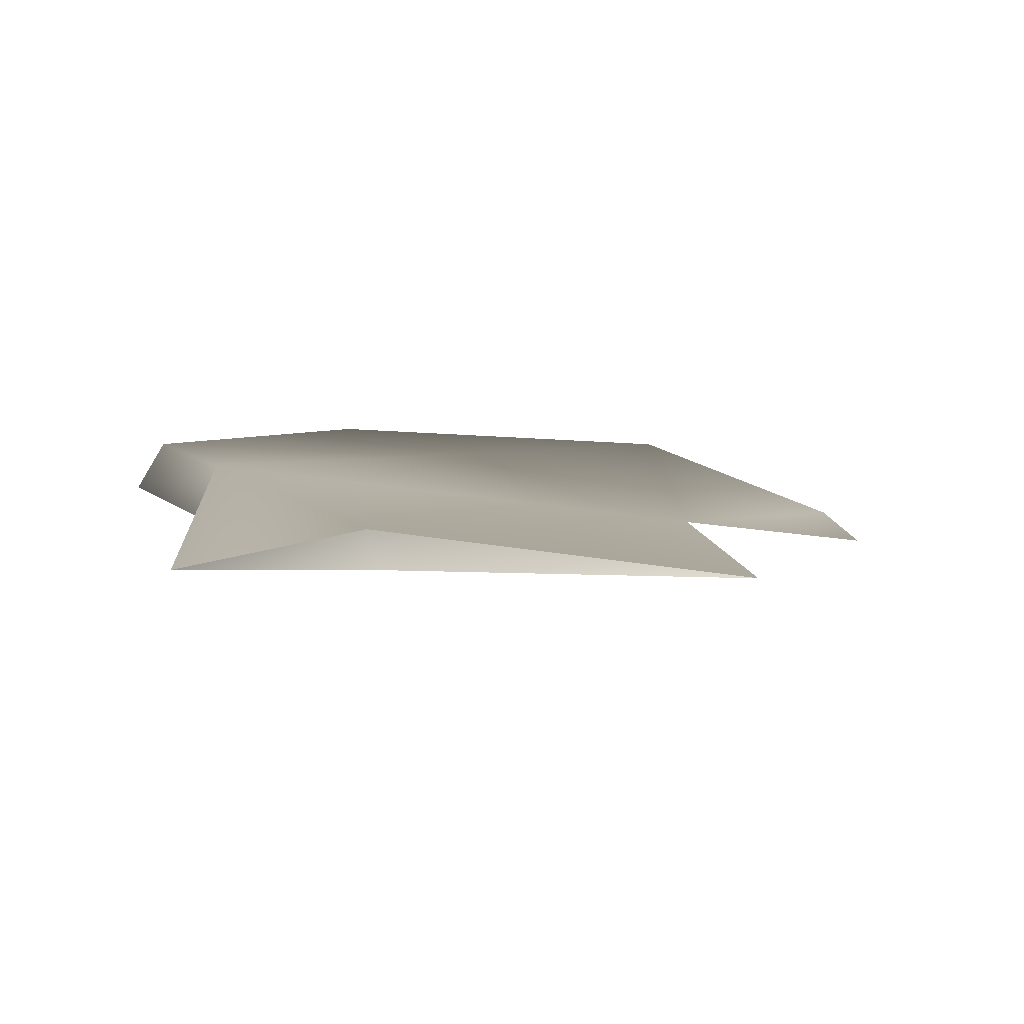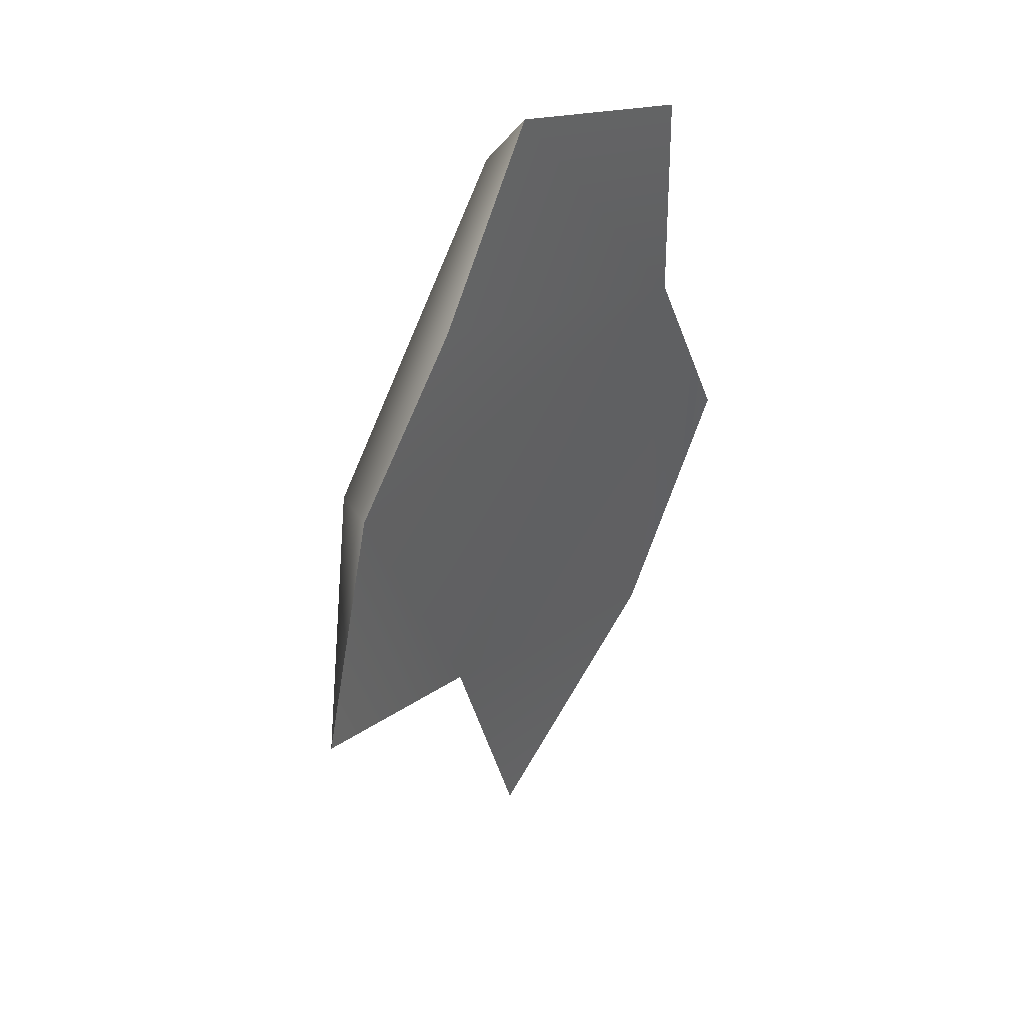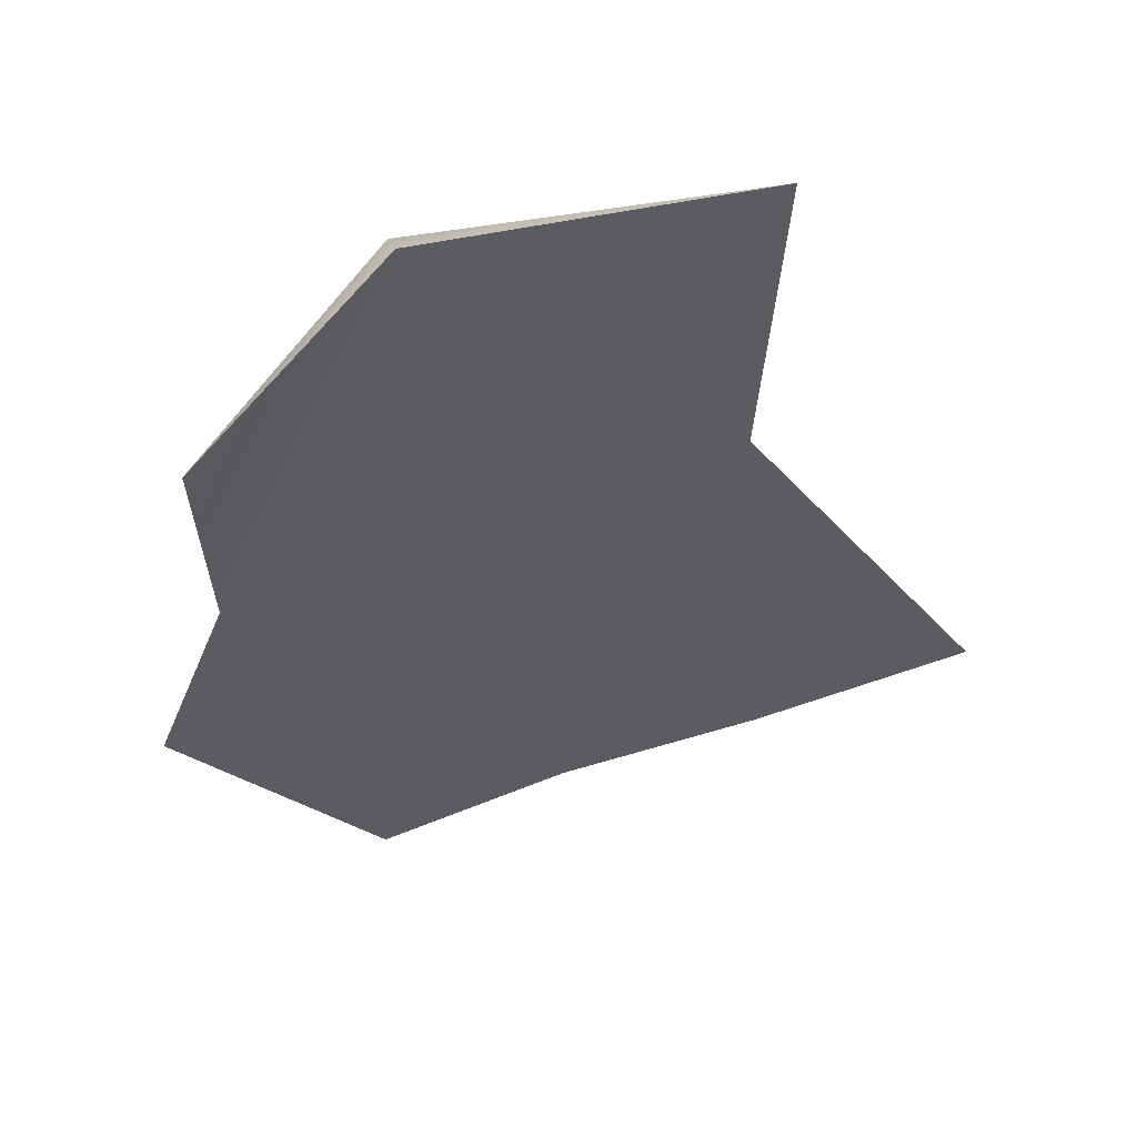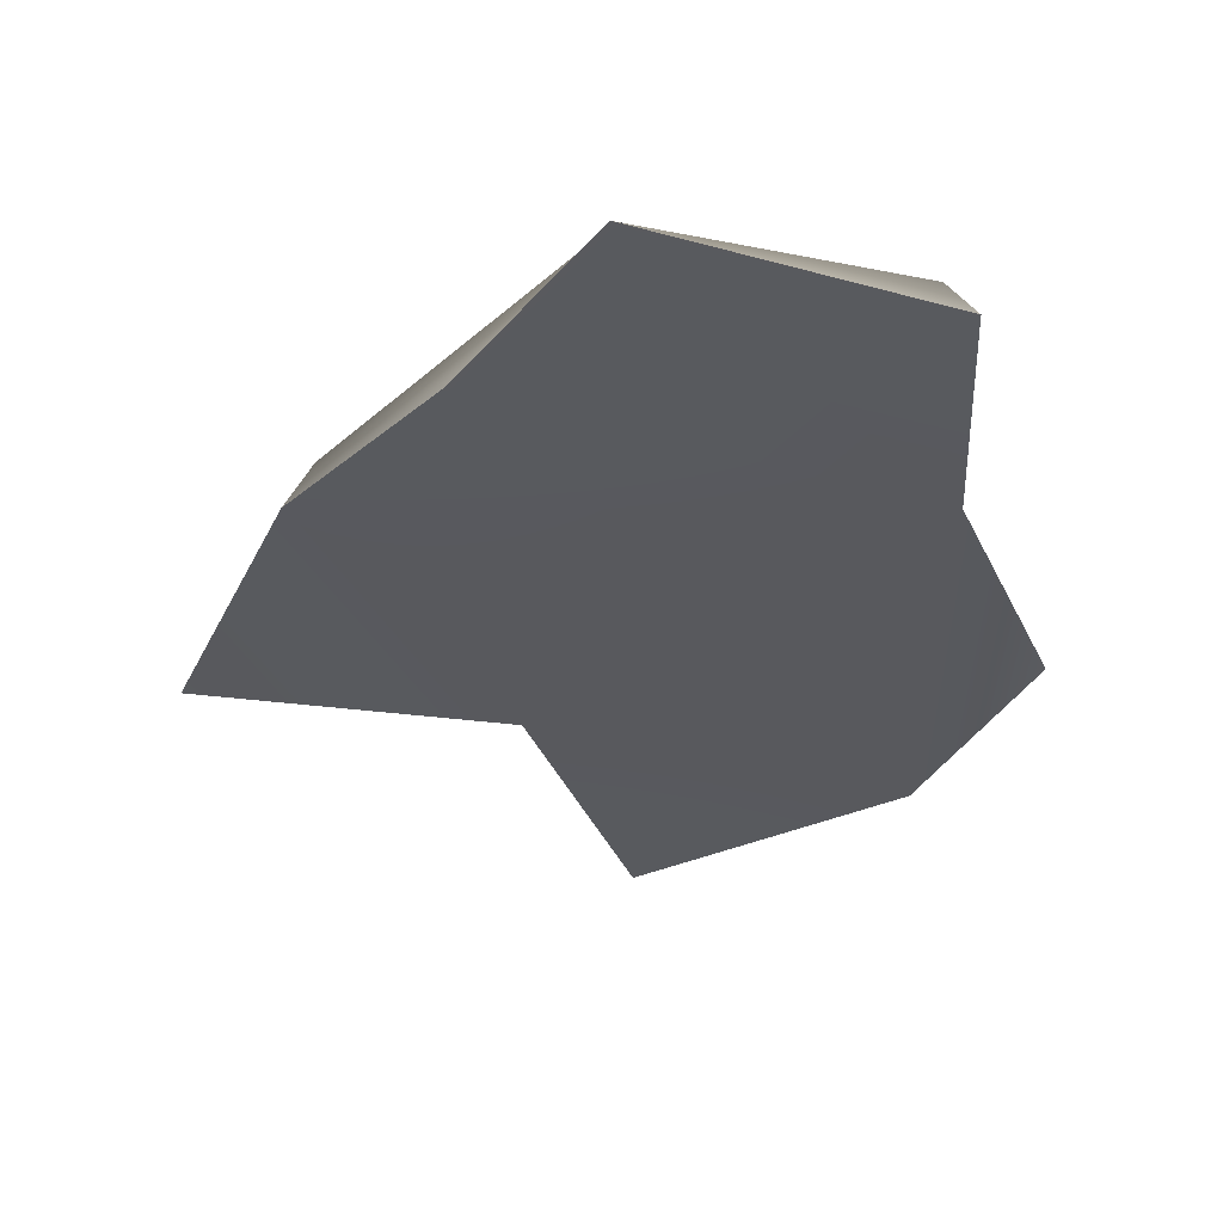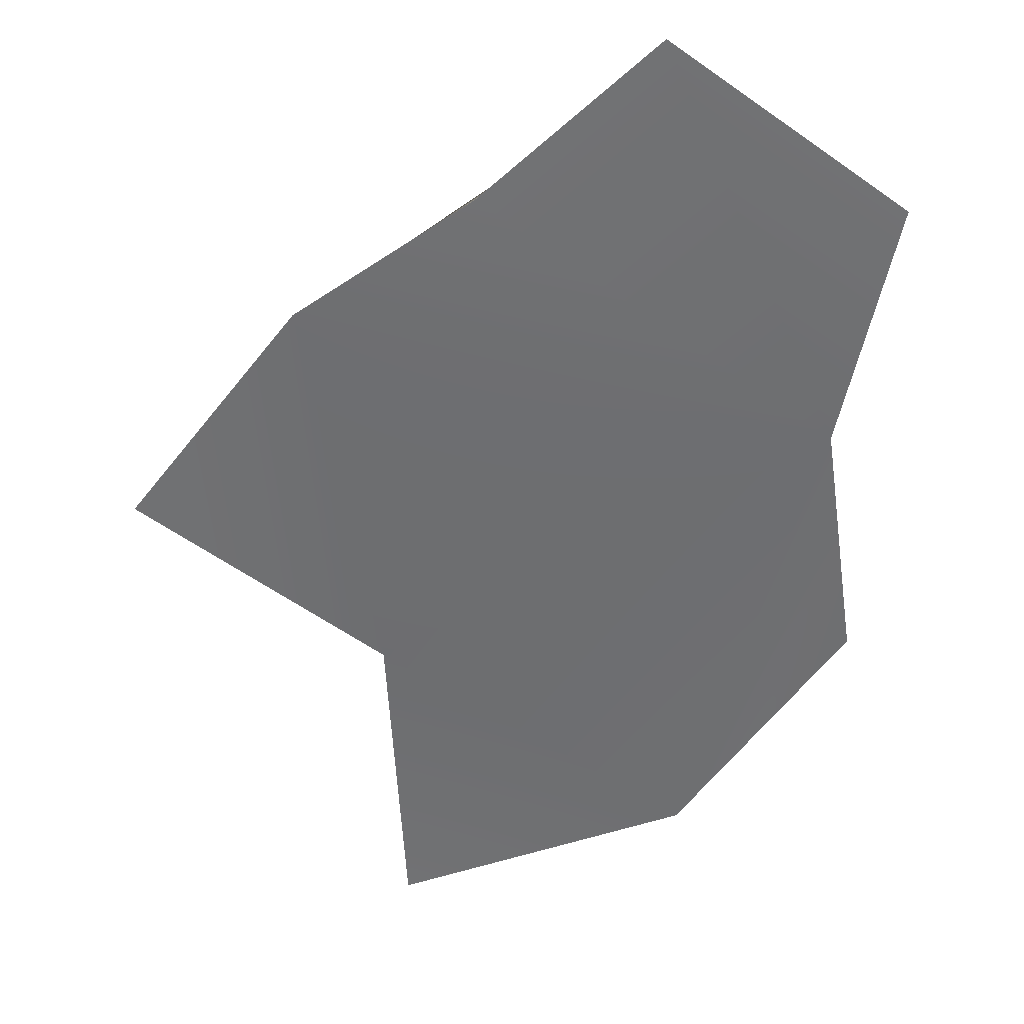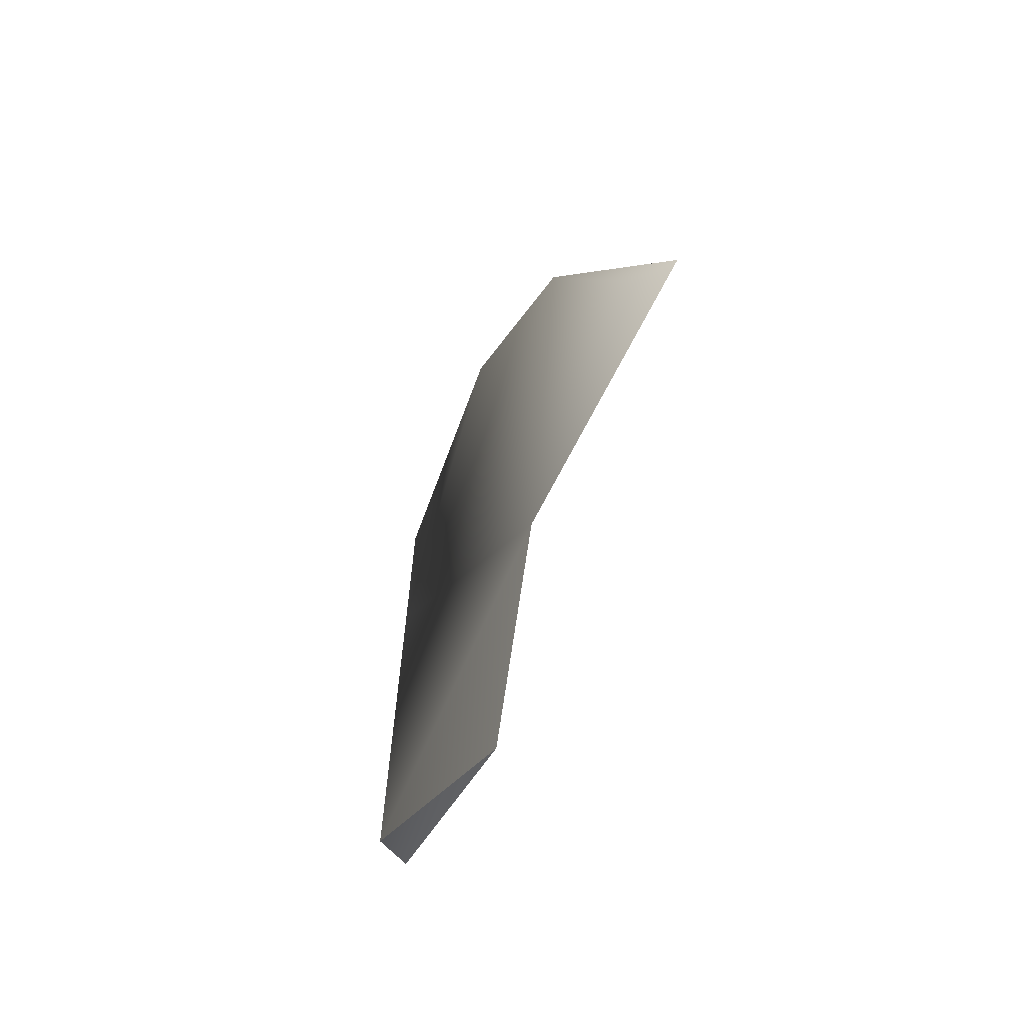
<metadata>
{"format":"obj","ext":"obj","renderer":"f3d","projection":"perspective","resolution":1024,"background":"white","views":[{"elev":7.6,"azim":-23.1,"up":"+Z"},{"elev":42.7,"azim":128.3,"up":"+Y"},{"elev":-34.1,"azim":-20.1,"up":"+Z"},{"elev":-31.2,"azim":-178.8,"up":"+Z"},{"elev":-55.4,"azim":166.2,"up":"+Z"},{"elev":-65.8,"azim":67.7,"up":"+Y"}]}
</metadata>
<code>
v 1.294 -2.189 0.09355
v -2.306 -3.323 0.3712
v 0.334 -5.328 0.08371
v -2.145 1.656 0.3727
v 2.783 1.656 0.3917
v 0.3341 4.642 0.383
v 1.616 3.366 -0.113
v 0.3359 5.323 -0.117
v 3.017 1.754 -0.1084
v 4.122 -0.5678 -0.4593
v 3.715 -0.5536 -0.1427
v -2.307 -3.58 0.06178
v 1.294 -2.189 0.09355
v 0.334 -5.328 0.08371
v -2.378 1.656 -0.1267
v -3.248 -0.5574 -0.3167
v -3.248 -0.5574 -0.3167
v -2.378 1.656 -0.1267
v -2.305 4.207 -0.1266
v -2.081 3.943 0.3734
v -2.306 -3.323 0.3712
v -2.307 -3.58 0.06178
v 0.334 -5.328 0.08371
v -3.248 -0.5574 -0.3167
v 0.3359 5.323 -0.117
v -2.305 4.207 -0.1266
v 1.616 3.366 -0.113
v 3.017 1.754 -0.1084
v 4.122 -0.5678 -0.4593
g polygon0
f 1 2 3
f 1 4 2
f 5 4 1
f 5 6 4
f 7 6 5
f 7 8 6
f 5 9 7
f 5 10 9
f 11 10 5
f 11 1 10
f 5 1 11
f 12 13 14
f 12 15 13
f 16 15 12
f 4 17 2
f 4 18 17
f 19 18 4
f 20 6 8
f 20 4 6
f 19 4 20
f 21 22 23
f 21 24 22
f 25 15 26
f 25 27 15
f 13 28 29
f 13 15 28
f 27 28 15
f 8 19 20

</code>
